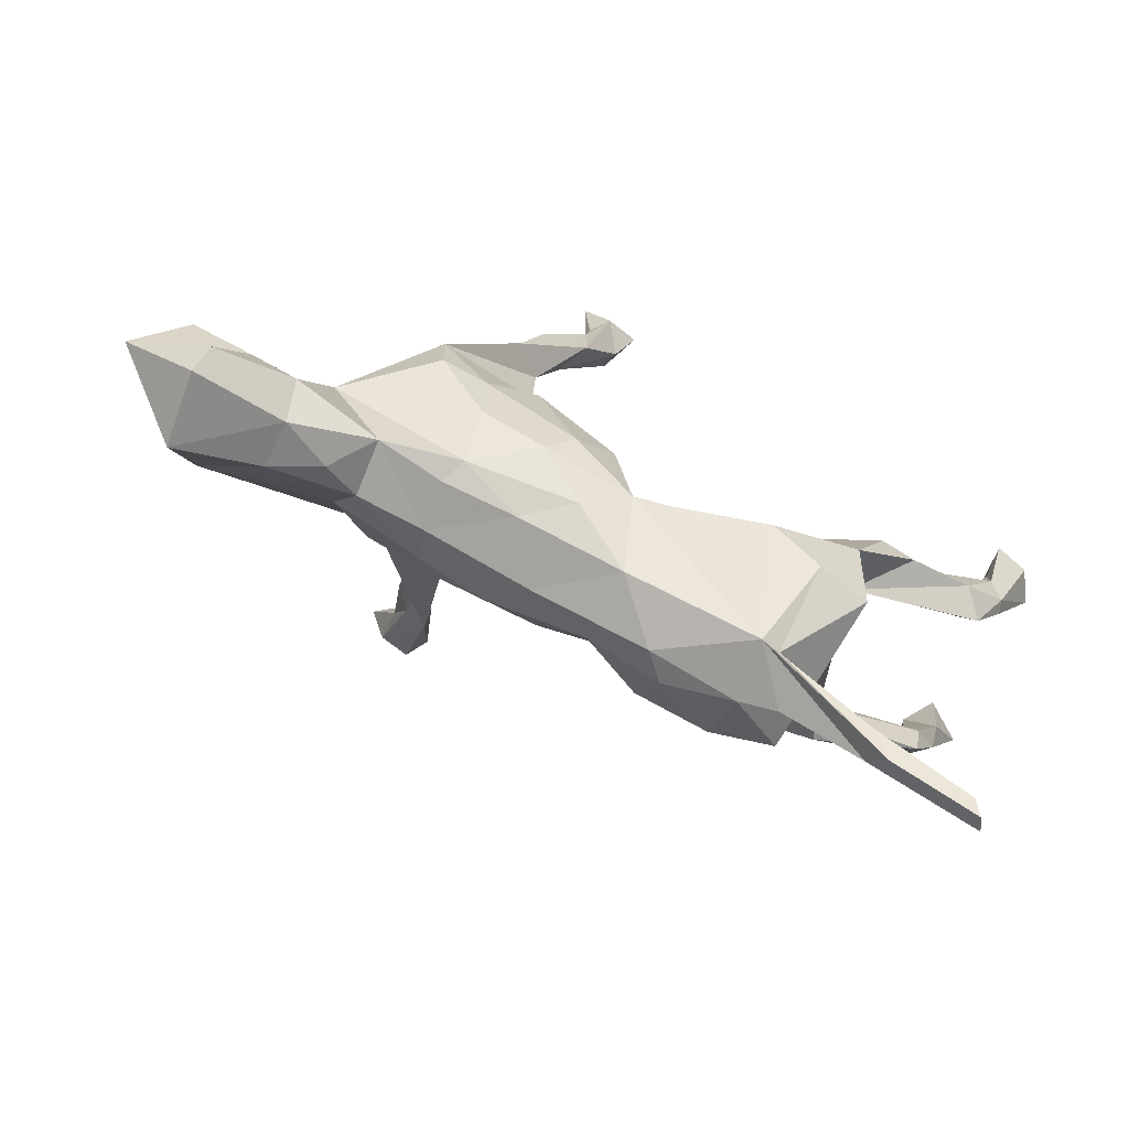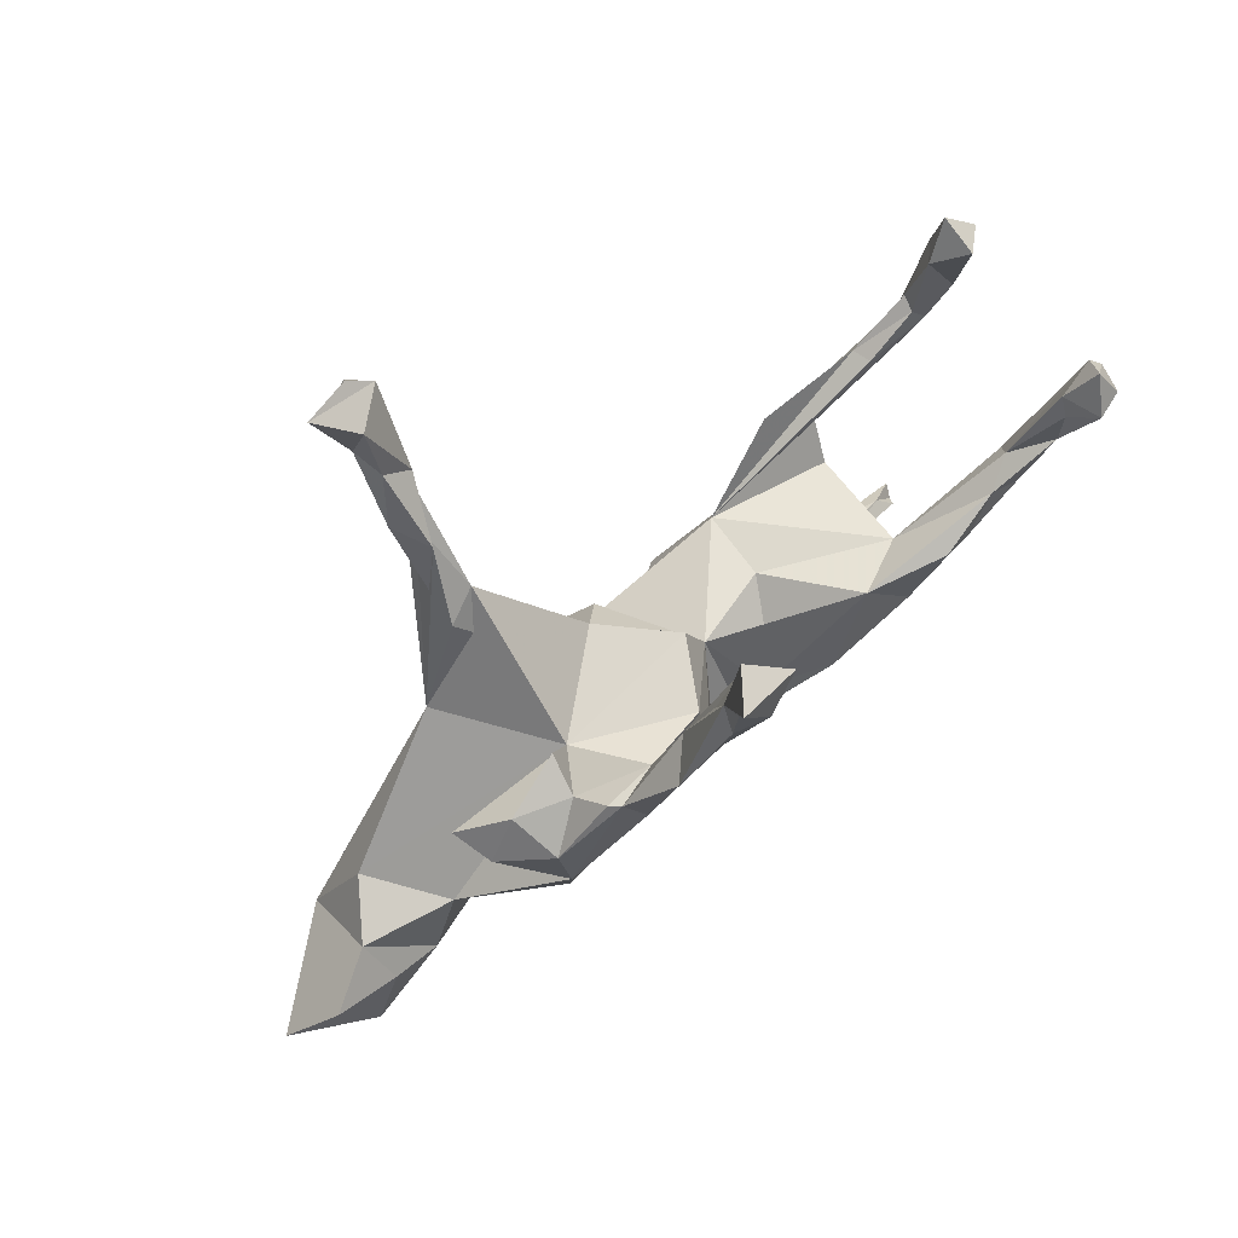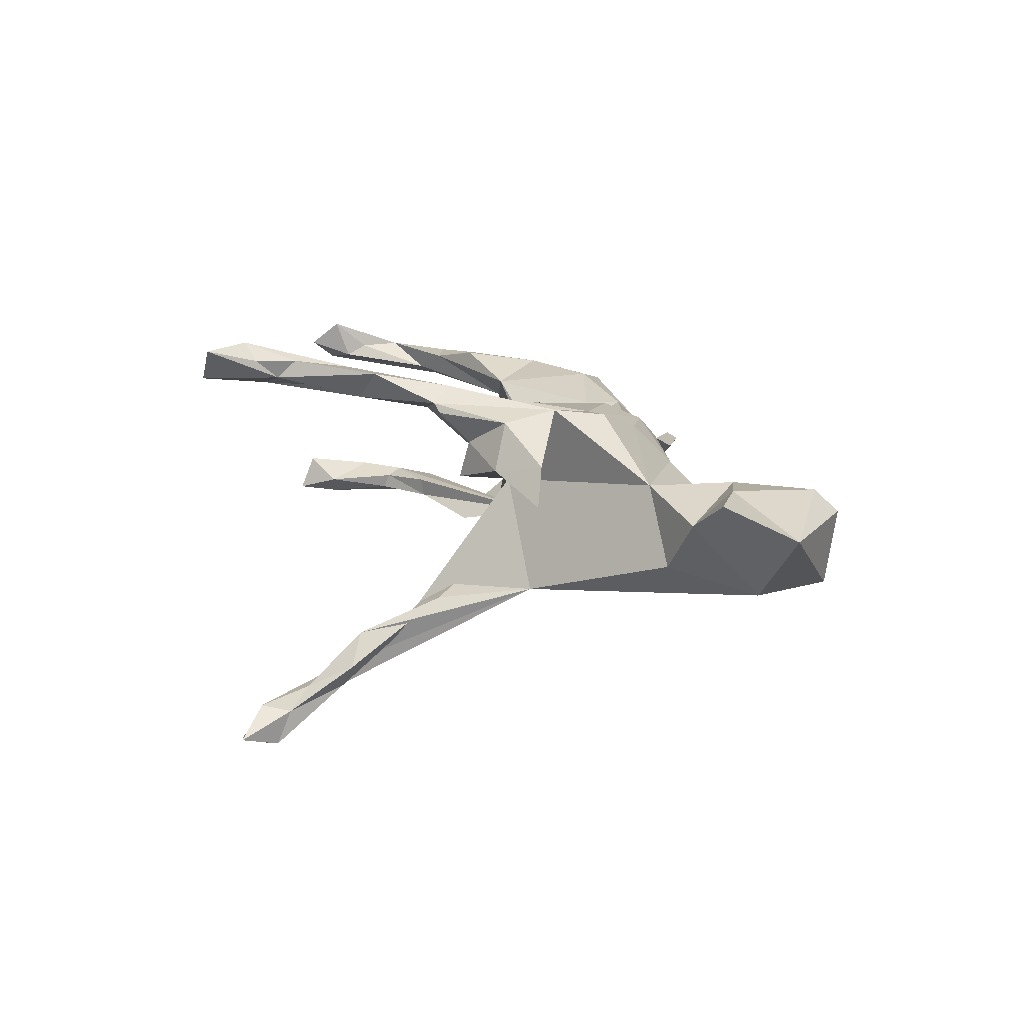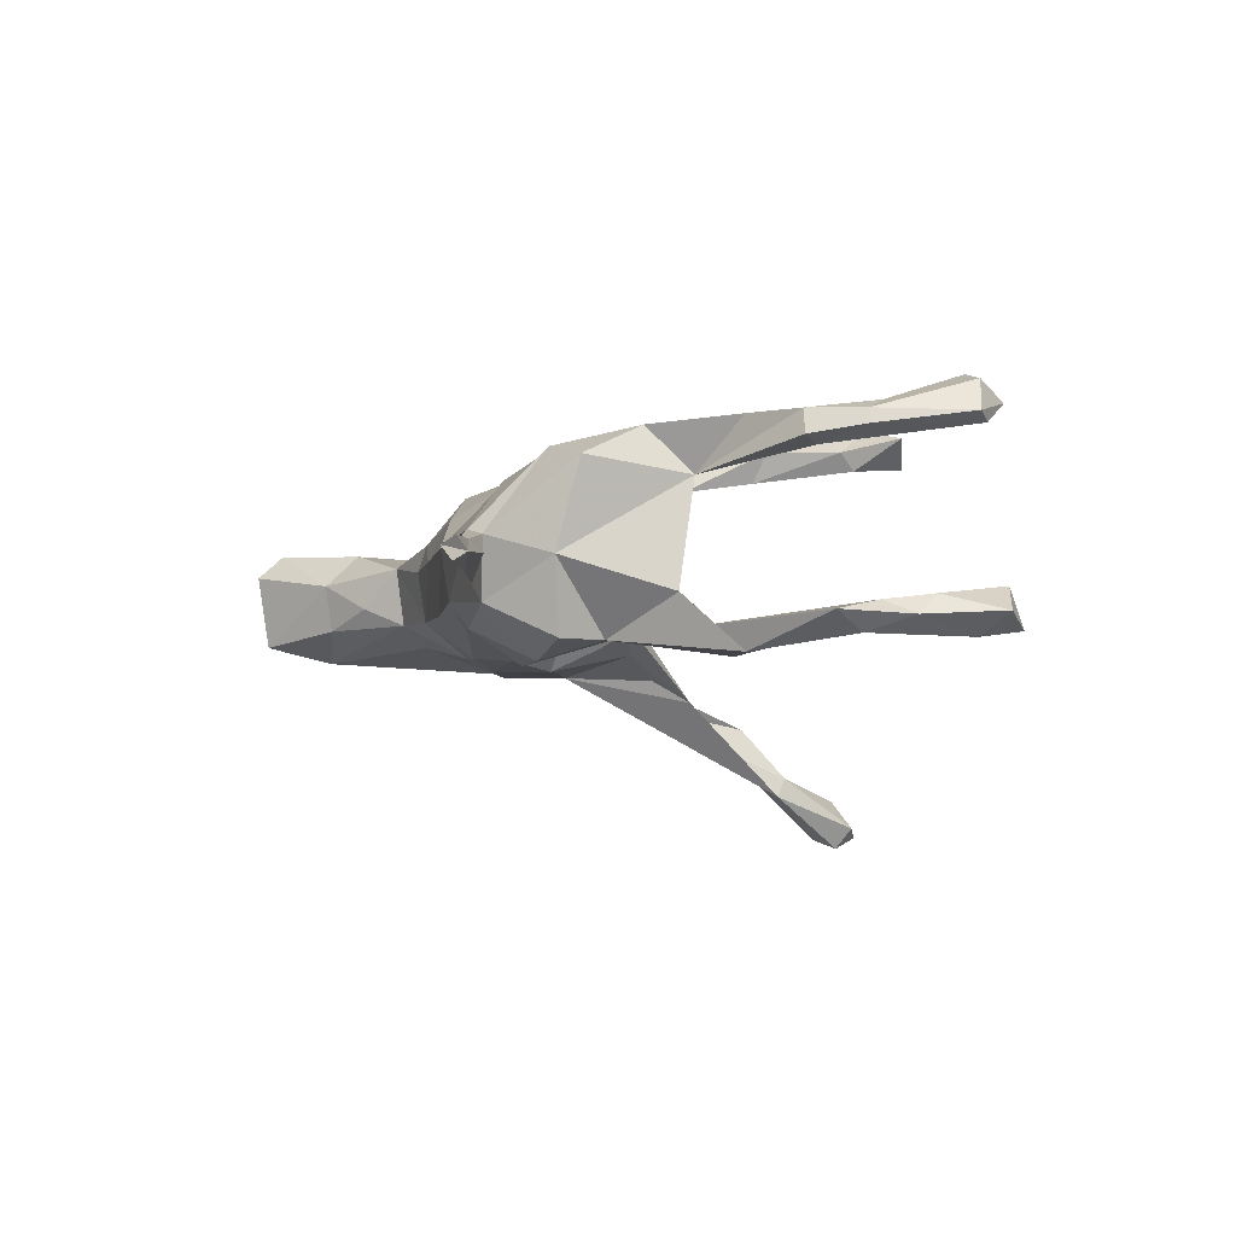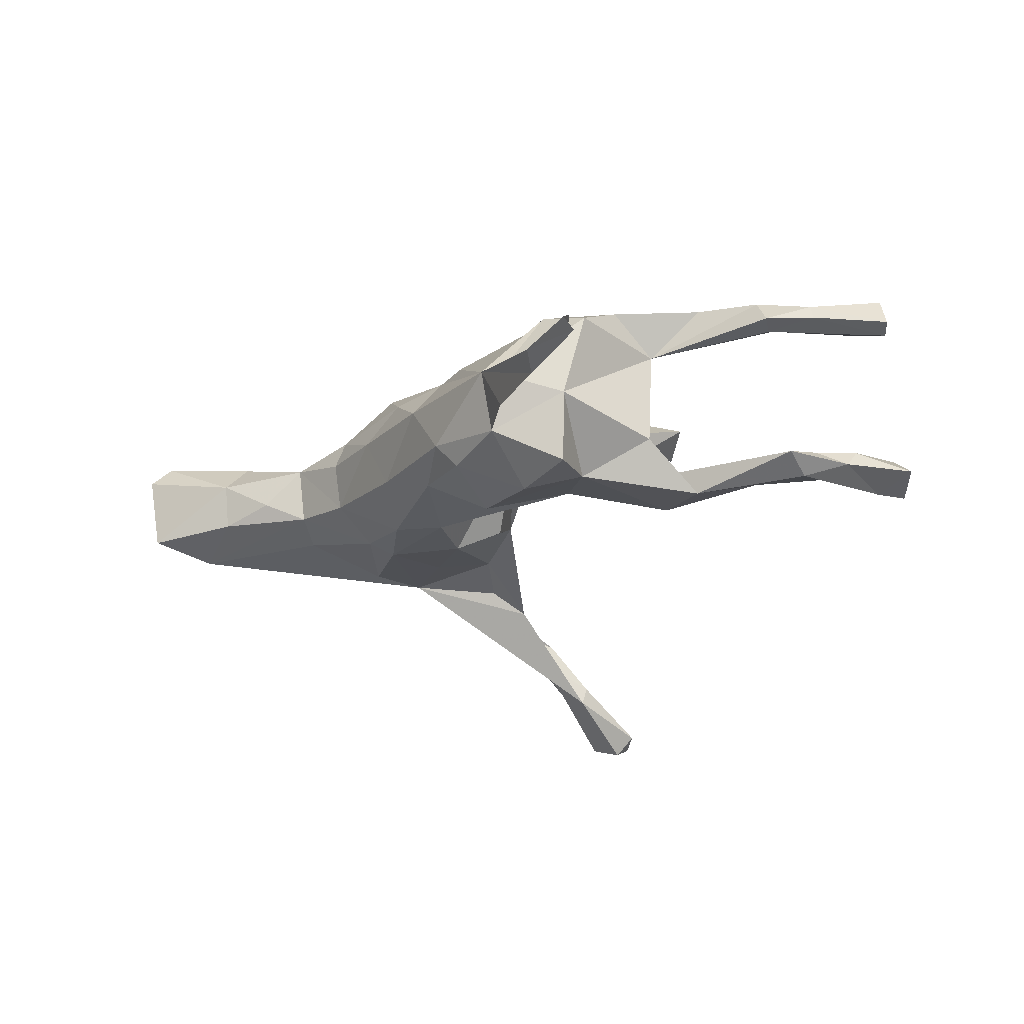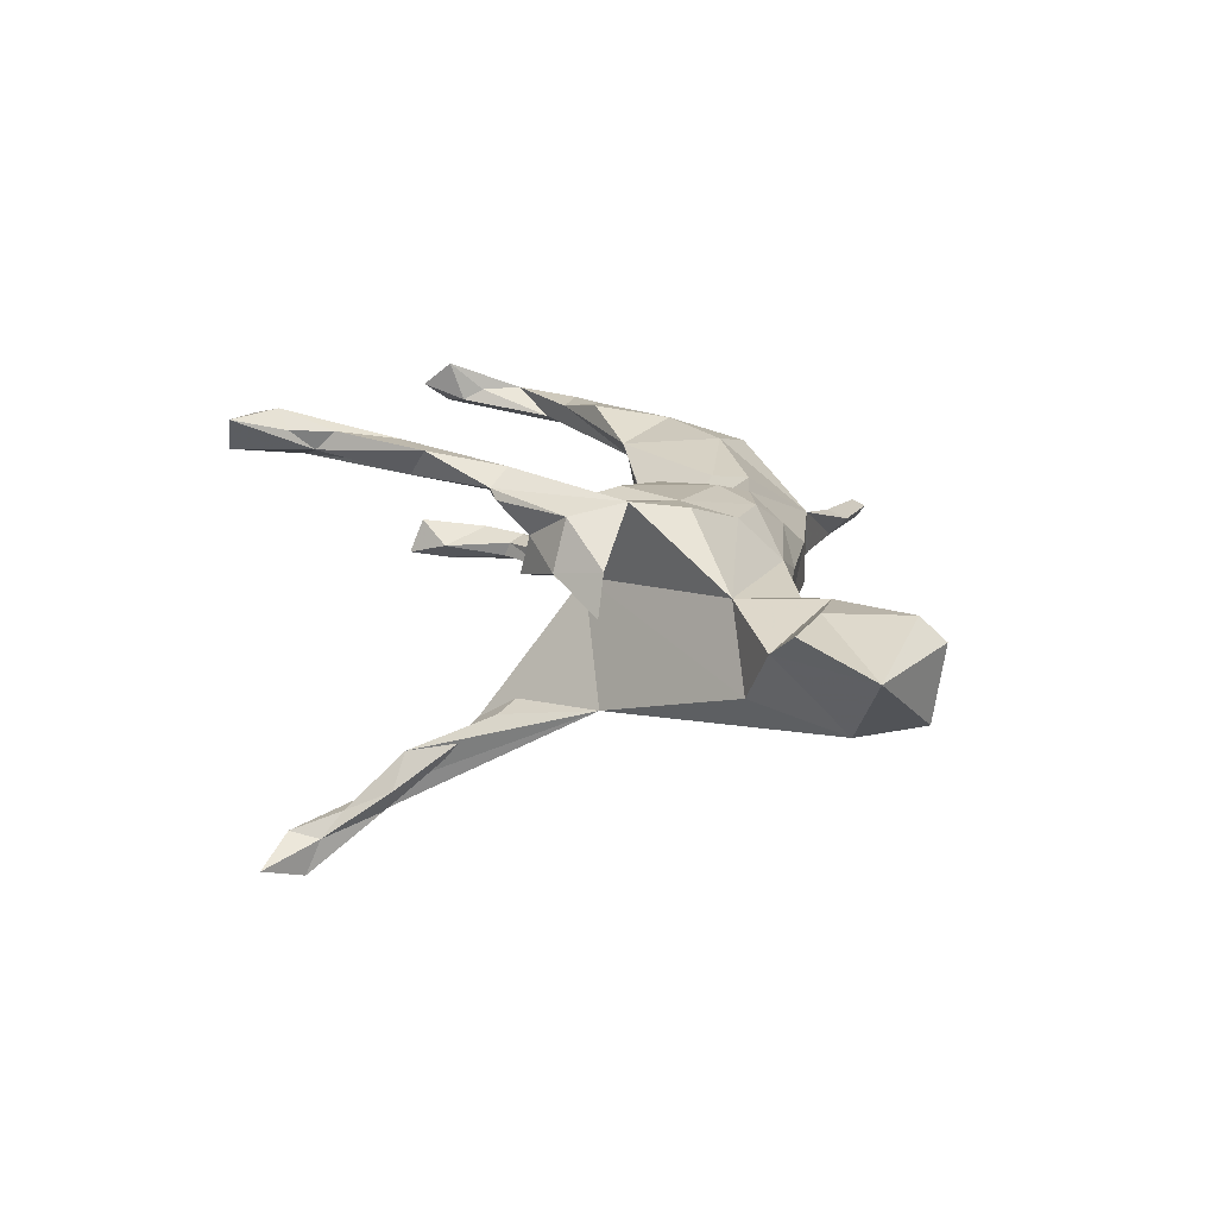
<metadata>
{"format":"obj","ext":"obj","renderer":"f3d","projection":"perspective","resolution":1024,"background":"white","views":[{"elev":-79.7,"azim":-23.1,"up":"+Y"},{"elev":71.0,"azim":-41.9,"up":"+Y"},{"elev":12.7,"azim":-107.4,"up":"+Z"},{"elev":-6.5,"azim":61.8,"up":"+Z"},{"elev":-20.3,"azim":41.8,"up":"+Z"},{"elev":15.9,"azim":-99.1,"up":"+Z"}]}
</metadata>
<code>
v 0.648 -0.4951 -0.083
v 0.5998 -0.4518 -0.06199
v 0.6375 -0.5066 -0.06236
v 0.6257 -0.48 -0.04614
v 0.4849 -0.4033 -0.07292
v 0.5076 -0.4395 -0.05181
v 0.3589 -0.3355 -0.06792
v 0.48 -0.3966 -0.02743
v 0.4299 -0.3518 -0.0373
v 0.2982 -0.315 0.01458
v 0.4086 -0.2367 -0.02679
v 0.3293 -0.3072 0.005107
v 0.3949 -0.2231 -0.1386
v 0.4326 -0.2101 0.1075
v 0.3042 -0.2958 -0.08529
v 0.3623 -0.1359 -0.1342
v 0.4344 -0.03552 0.09187
v 0.6523 0.05003 -0.1104
v 0.3479 -0.2166 0.1297
v 0.6117 0.02852 0.1603
v 0.6818 0.08514 0.1536
v 0.2979 -0.2086 -0.1605
v 0.4876 0.01287 -0.1539
v 0.6435 0.009775 0.1178
v 0.4556 -0.07314 -0.07342
v 0.6449 0.09702 -0.1388
v 0.687 0.08412 0.1319
v 0.696 0.1791 -0.08744
v 0.6252 0.04025 0.1095
v 0.6972 0.1486 -0.1166
v 0.5568 0.09608 -0.1018
v 0.1975 -0.2658 -0.1098
v 0.6375 0.1433 -0.1054
v 0.751 0.2593 -0.1114
v 0.6572 0.1163 -0.09495
v 0.6623 0.1203 0.171
v 0.5514 0.09026 -0.133
v 0.6438 0.1522 -0.1298
v 0.162 -0.2796 -0.06921
v 0.7504 0.2149 0.1502
v 0.5116 -0.001203 0.1673
v 0.1808 -0.1728 -0.1564
v 0.4097 -0.1017 0.16
v 0.5586 0.05493 0.1554
v 0.4586 0.0163 0.1738
v 0.2698 -0.1598 0.151
v 0.08663 -0.2597 0.0183
v 0.6802 0.2405 0.2134
v 0.6086 0.07808 0.1281
v 0.7306 0.2392 0.1391
v 0.7007 0.2926 -0.07189
v 0.6676 0.1849 0.1677
v 0.395 0.04872 -0.1513
v 0.6924 0.2476 -0.1416
v 0.7309 0.2285 0.1976
v 0.6722 0.218 0.1496
v 0.06288 -0.1642 0.1102
v 0.08068 -0.2136 -0.1006
v 0.3397 -0.01153 0.1327
v 0.1175 -0.1753 0.1196
v 0.251 -0.04962 -0.00724
v 0.2633 -0.05515 -0.1165
v 0.6593 0.2572 -0.1117
v 0.7069 0.2841 0.173
v 0.7006 0.3165 -0.1312
v 0.2111 -0.08114 0.05715
v 0.1624 -0.1264 0.1141
v -0.02258 -0.2123 -0.06734
v 0.1178 -0.02926 0.0266
v -0.008338 -0.202 0.0756
v -0.08311 -0.2044 0.02271
v 0.01214 -0.1081 -0.132
v -0.198 -0.1571 -0.05627
v -0.2006 -0.1696 0.02201
v -0.0816 -0.1439 0.1238
v -0.07551 -0.1317 -0.1221
v -0.1562 -0.05962 -0.1321
v 0.02552 -0.0153 0.1395
v 0.02326 0.03538 -0.1071
v 0.08471 0.05843 0.01772
v 0.02051 0.05695 0.1172
v -0.04095 -0.09184 0.1469
v -0.01861 0.111 -0.06975
v -0.1115 0.06734 0.1675
v -0.02544 -0.02504 -0.1415
v -0.1836 -0.0939 0.13
v -0.3081 -0.1601 0.04117
v -0.186 -0.09023 -0.1113
v -0.1949 -0.005195 0.1619
v -0.3629 -0.1921 -0.01982
v -0.1816 -0.1633 0.06262
v -0.1434 0.04902 -0.1323
v -0.307 -0.1468 -0.04984
v -0.1167 0.1405 0.15
v -0.442 -0.2166 -0.05007
v -0.4369 -0.23 0.02343
v -0.336 -0.09369 -0.08041
v -0.1627 0.1291 0.04527
v -0.5744 -0.2765 -0.0679
v -0.2695 0.01508 -0.1303
v -0.5806 -0.2941 0.04886
v -0.5716 -0.2559 0.08509
v -0.4495 -0.1684 0.07786
v -0.4008 -0.04038 0.07038
v -0.6959 -0.1735 0.03211
v -0.1246 0.1662 -0.09917
v -0.2753 0.08309 0.1823
v -0.191 0.2623 -0.1495
v -0.2674 -0.007684 0.1684
v -0.5353 -0.1794 -0.0937
v -0.2696 0.1239 -0.1257
v -0.1391 0.2846 -0.1692
v -0.5385 -0.06165 0.03069
v -0.4766 -0.04396 -0.04977
v -0.525 -0.135 0.08047
v -0.2022 0.2279 0.06377
v -0.6252 -0.07556 0.07982
v -0.1214 0.2624 0.1711
v -0.2194 0.2164 0.1253
v -0.2838 0.1728 0.166
v -0.1663 0.2396 0.2145
v -0.08566 0.3732 0.1891
v -0.2973 0.194 0.08882
v -0.3623 0.1403 0.03685
v -0.3469 0.1296 0.101
v -0.202 0.2621 0.1741
v -0.1891 0.2685 0.189
v -0.06021 0.3849 0.2374
v -0.1246 0.4419 -0.3186
v -0.0127 0.5219 0.2102
v -0.1333 0.3565 0.2345
v -0.05226 0.4571 0.2092
v -0.1635 0.3959 -0.2082
v -0.004667 0.4925 0.2386
v -0.1653 0.4891 -0.2952
v -0.1055 0.5722 -0.3686
v -0.05373 0.5083 0.224
v -0.1924 0.4185 -0.2606
v -0.1641 0.4299 -0.3005
v -0.1249 0.4552 -0.2882
v -0.06389 0.4791 0.2527
v 0.02126 0.5943 0.2665
v -0.1825 0.5482 -0.3873
v -0.1318 0.5577 -0.402
v -0.05862 0.5459 0.2547
v -0.1636 0.5708 -0.3226
v -0.14 0.5998 -0.3834
v -0.1796 0.5244 -0.3326
v -0.03312 0.5591 0.2832
v -0.07599 0.6306 0.2769
v -0.03343 0.6327 0.2251
v -0.2139 0.6147 -0.3646
f 48 64 56
f 50 56 64
f 52 48 56
f 55 64 48
f 59 44 17
f 49 17 44
f 45 44 59
f 46 59 67
f 69 67 59
f 82 75 57
f 70 57 75
f 78 82 57
f 89 75 82
f 86 75 89
f 109 86 89
f 91 75 86
f 104 86 109
f 107 109 89
f 107 89 94
f 84 94 89
f 118 107 94
f 19 14 43
f 17 43 14
f 46 19 43
f 12 14 19
f 41 43 17
f 20 41 17
f 45 43 41
f 11 17 14
f 46 10 19
f 12 19 10
f 60 10 46
f 59 46 43
f 55 21 40
f 27 40 21
f 64 55 40
f 36 21 55
f 50 64 40
f 20 21 36
f 48 36 55
f 52 36 48
f 49 36 52
f 49 52 56
f 45 41 44
f 20 44 41
f 59 43 45
f 60 46 67
f 57 10 60
f 69 60 67
f 84 89 82
f 78 84 82
f 81 84 78
f 107 104 109
f 98 104 107
f 62 23 18
f 26 18 23
f 35 62 18
f 25 23 62
f 28 35 30
f 18 30 35
f 34 28 30
f 33 35 28
f 26 30 18
f 54 30 26
f 54 34 30
f 51 28 34
f 15 32 22
f 42 22 32
f 13 15 22
f 11 15 13
f 16 13 22
f 11 13 16
f 37 26 23
f 106 111 108
f 133 108 111
f 106 108 112
f 139 112 108
f 97 111 100
f 77 100 111
f 92 111 106
f 88 100 77
f 92 77 111
f 92 85 77
f 72 77 85
f 106 85 92
f 62 53 16
f 23 16 53
f 98 112 111
f 129 111 112
f 51 65 63
f 54 63 65
f 28 51 63
f 34 65 51
f 34 54 65
f 38 63 54
f 25 16 23
f 37 23 53
f 62 37 53
f 26 38 54
f 33 63 38
f 37 38 26
f 16 22 42
f 62 16 42
f 138 139 108
f 148 139 138
f 133 138 108
f 135 138 133
f 140 133 111
f 7 5 10
f 6 10 5
f 15 7 10
f 9 5 7
f 2 5 9
f 12 9 7
f 1 6 5
f 12 10 6
f 1 5 2
f 8 2 9
f 126 120 127
f 107 127 120
f 118 126 127
f 119 120 126
f 118 122 128
f 134 128 122
f 121 118 128
f 121 107 118
f 127 107 121
f 131 121 128
f 131 127 121
f 125 107 120
f 130 134 122
f 149 128 134
f 142 149 134
f 141 128 149
f 145 141 149
f 131 128 141
f 137 131 141
f 137 122 131
f 127 131 122
f 132 122 137
f 130 122 132
f 130 132 137
f 145 137 141
f 118 127 122
f 142 134 130
f 151 142 130
f 150 149 142
f 150 145 149
f 150 137 145
f 151 137 150
f 142 151 150
f 130 137 151
f 3 6 1
f 3 1 2
f 4 6 3
f 4 3 2
f 113 110 105
f 99 105 110
f 114 110 113
f 111 114 98
f 104 98 114
f 111 110 114
f 83 106 112
f 14 12 11
f 15 11 12
f 95 99 110
f 97 110 111
f 124 98 125
f 107 125 98
f 123 124 125
f 123 98 124
f 120 123 125
f 123 119 116
f 98 116 119
f 98 123 116
f 120 119 123
f 118 98 119
f 103 104 113
f 114 113 104
f 94 98 118
f 101 105 99
f 96 101 99
f 102 105 101
f 101 96 102
f 103 102 96
f 95 96 99
f 87 96 90
f 95 90 96
f 93 87 90
f 103 96 87
f 81 98 94
f 87 74 91
f 71 91 74
f 104 87 91
f 73 74 87
f 71 74 73
f 93 73 87
f 98 81 80
f 69 80 81
f 83 98 80
f 70 91 71
f 47 70 71
f 75 91 70
f 71 73 68
f 76 68 73
f 47 71 68
f 57 70 47
f 39 47 68
f 69 66 61
f 59 61 66
f 59 66 69
f 95 93 90
f 115 105 102
f 33 38 37
f 31 62 35
f 33 31 35
f 37 62 31
f 37 31 33
f 58 42 32
f 63 33 28
f 17 25 62
f 39 58 32
f 62 42 58
f 115 102 103
f 113 115 103
f 87 104 103
f 81 94 84
f 69 78 57
f 104 91 86
f 69 81 78
f 60 69 57
f 24 20 17
f 24 17 29
f 49 29 17
f 21 20 24
f 29 50 27
f 40 27 50
f 24 29 27
f 49 50 29
f 27 21 24
f 105 117 113
f 115 113 117
f 140 135 133
f 148 138 135
f 146 135 140
f 129 140 111
f 129 112 139
f 11 16 25
f 17 11 25
f 8 4 2
f 8 6 4
f 12 6 8
f 12 8 9
f 39 15 10
f 47 39 10
f 57 47 10
f 61 59 17
f 62 61 17
f 136 140 129
f 136 146 140
f 148 135 146
f 143 139 148
f 152 148 146
f 152 146 136
f 143 129 139
f 144 129 143
f 144 136 129
f 148 152 143
f 147 143 152
f 144 143 147
f 136 147 152
f 144 147 136
f 110 93 95
f 97 93 110
f 112 98 83
f 69 83 80
f 88 73 93
f 76 73 88
f 97 88 93
f 79 83 69
f 62 69 61
f 68 58 39
f 76 58 68
f 15 39 32
f 7 15 12
f 49 56 50
f 36 49 44
f 20 36 44
f 88 97 100
f 85 106 83
f 76 88 77
f 79 85 83
f 72 76 77
f 69 85 79
f 58 76 72
f 72 85 69
f 62 72 69
f 58 72 62
f 117 105 115
f 126 118 119

</code>
